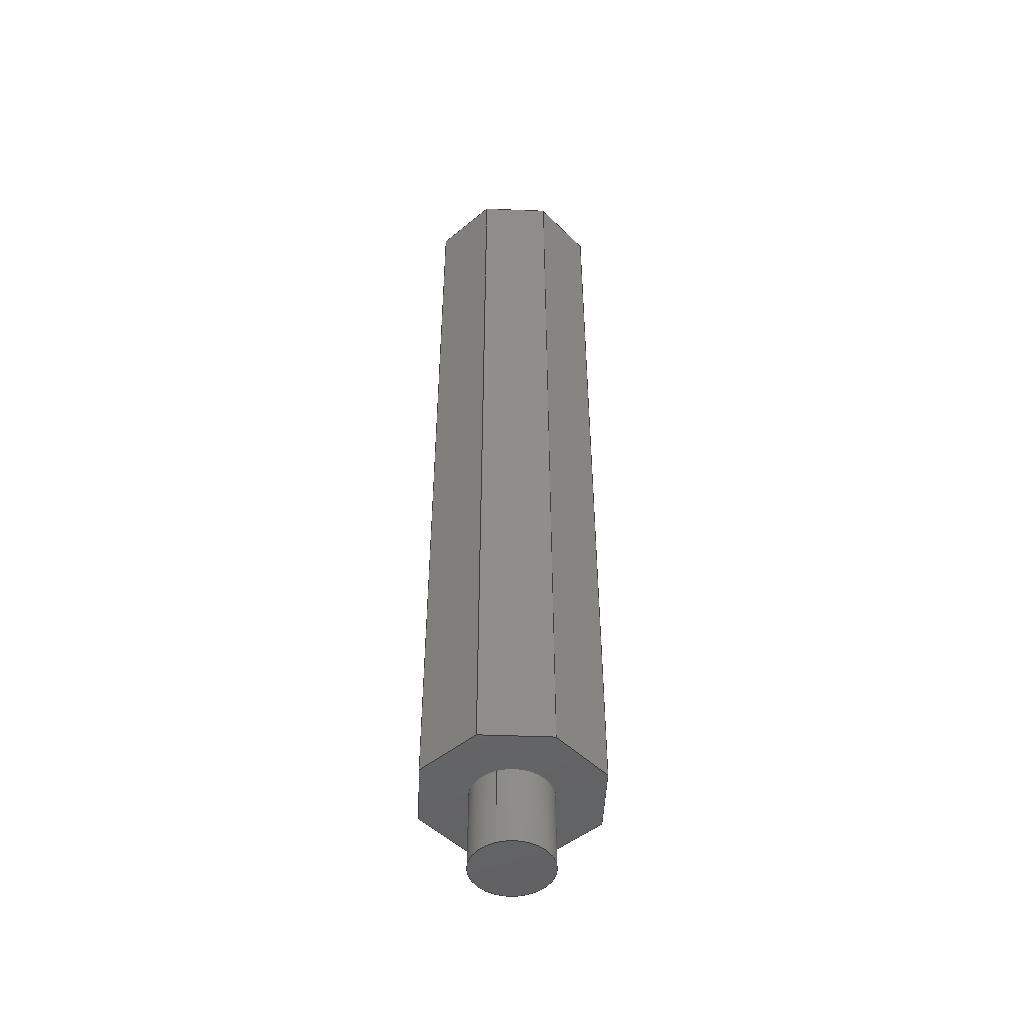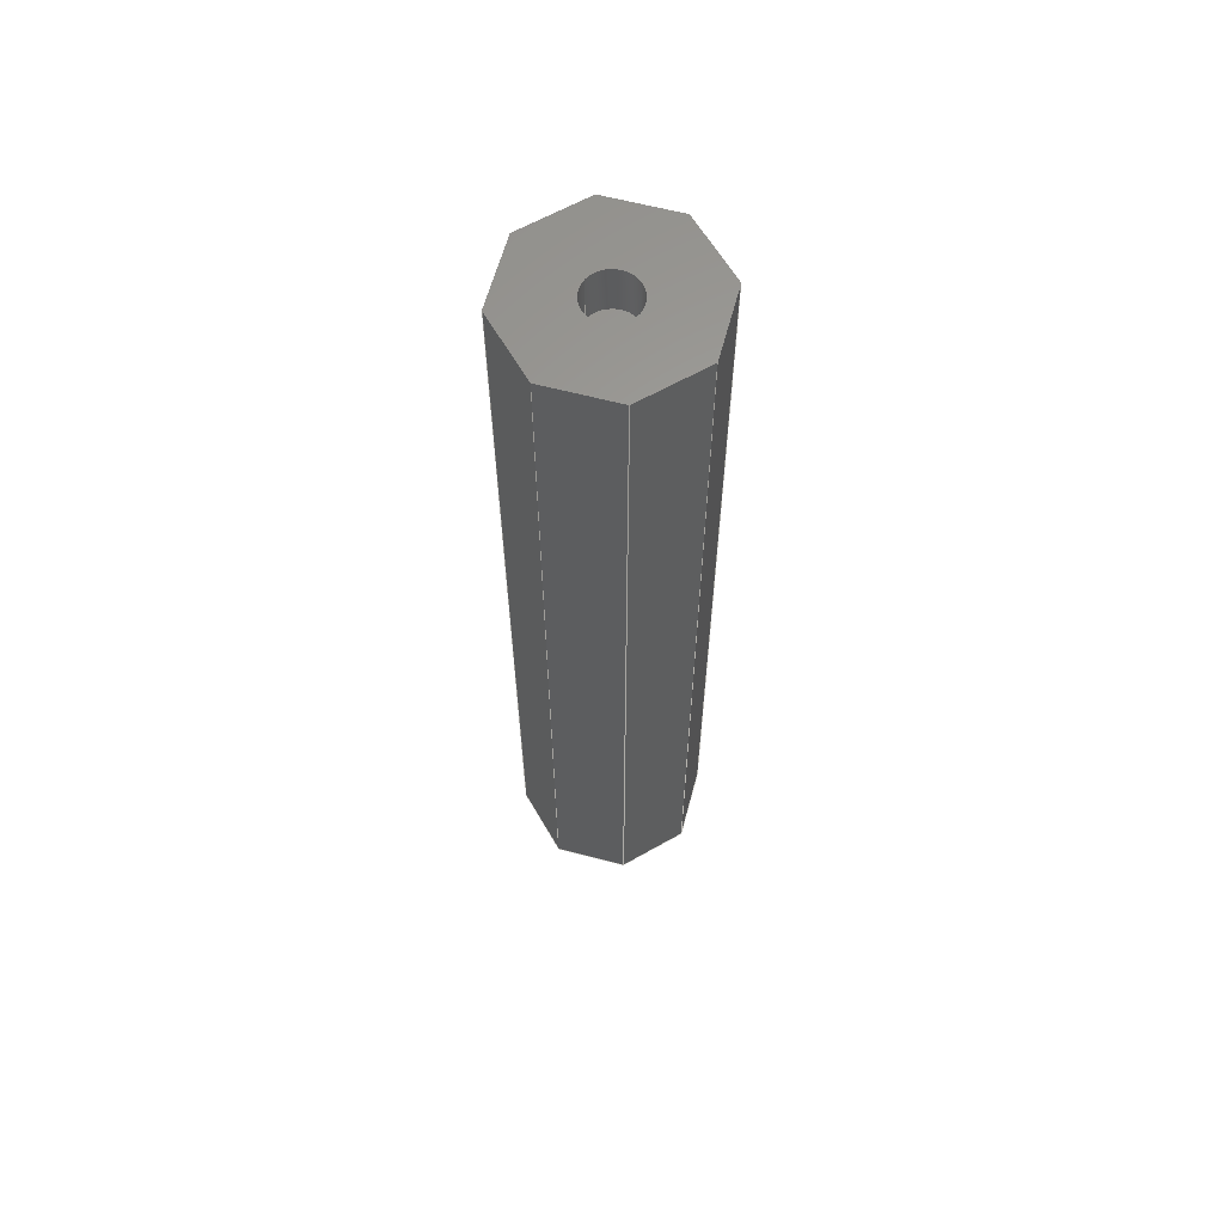
<metadata>
{"format":"step","ext":"stp","renderer":"f3d","projection":"perspective","resolution":1024,"background":"white","views":[{"elev":-48.3,"azim":-70.0,"up":"+Z"},{"elev":61.9,"azim":37.5,"up":"+Z"}]}
</metadata>
<code>
ISO-10303-21;
DATA;
#1=MECHANICAL_DESIGN_GEOMETRIC_PRESENTATION_REPRESENTATION('',(#4),#404);
#2=SHAPE_REPRESENTATION_RELATIONSHIP('SRR','None',#415,#3);
#3=ADVANCED_BREP_SHAPE_REPRESENTATION('',(#5),#403);
#4=STYLED_ITEM('',(#424),#5);
#5=MANIFOLD_SOLID_BREP('\X2\C194B9ACB4DC\X0\1',#232);
#6=CYLINDRICAL_SURFACE('',#264,0.1562);
#7=CYLINDRICAL_SURFACE('',#269,0.25);
#8=FACE_BOUND('',#37,.T.);
#9=FACE_BOUND('',#41,.T.);
#10=CIRCLE('',#263,0.25);
#11=CIRCLE('',#265,0.1562);
#12=CIRCLE('',#266,0.1562);
#13=CIRCLE('',#270,0.25);
#14=FACE_OUTER_BOUND('',#28,.T.);
#15=FACE_OUTER_BOUND('',#29,.T.);
#16=FACE_OUTER_BOUND('',#30,.T.);
#17=FACE_OUTER_BOUND('',#31,.T.);
#18=FACE_OUTER_BOUND('',#32,.T.);
#19=FACE_OUTER_BOUND('',#33,.T.);
#20=FACE_OUTER_BOUND('',#34,.T.);
#21=FACE_OUTER_BOUND('',#35,.T.);
#22=FACE_OUTER_BOUND('',#36,.T.);
#23=FACE_OUTER_BOUND('',#38,.T.);
#24=FACE_OUTER_BOUND('',#39,.T.);
#25=FACE_OUTER_BOUND('',#40,.T.);
#26=FACE_OUTER_BOUND('',#42,.T.);
#27=FACE_OUTER_BOUND('',#43,.T.);
#28=EDGE_LOOP('',(#146,#147,#148,#149));
#29=EDGE_LOOP('',(#150,#151,#152,#153));
#30=EDGE_LOOP('',(#154,#155,#156,#157));
#31=EDGE_LOOP('',(#158,#159,#160,#161));
#32=EDGE_LOOP('',(#162,#163,#164,#165));
#33=EDGE_LOOP('',(#166,#167,#168,#169));
#34=EDGE_LOOP('',(#170,#171,#172,#173));
#35=EDGE_LOOP('',(#174,#175,#176,#177));
#36=EDGE_LOOP('',(#178,#179,#180,#181,#182,#183,#184,#185));
#37=EDGE_LOOP('',(#186));
#38=EDGE_LOOP('',(#187,#188,#189,#190));
#39=EDGE_LOOP('',(#191));
#40=EDGE_LOOP('',(#192,#193,#194,#195,#196,#197,#198,#199));
#41=EDGE_LOOP('',(#200));
#42=EDGE_LOOP('',(#201,#202,#203,#204));
#43=EDGE_LOOP('',(#205));
#44=LINE('',#340,#70);
#45=LINE('',#342,#71);
#46=LINE('',#344,#72);
#47=LINE('',#345,#73);
#48=LINE('',#348,#74);
#49=LINE('',#350,#75);
#50=LINE('',#351,#76);
#51=LINE('',#354,#77);
#52=LINE('',#356,#78);
#53=LINE('',#357,#79);
#54=LINE('',#360,#80);
#55=LINE('',#362,#81);
#56=LINE('',#363,#82);
#57=LINE('',#366,#83);
#58=LINE('',#368,#84);
#59=LINE('',#369,#85);
#60=LINE('',#372,#86);
#61=LINE('',#374,#87);
#62=LINE('',#375,#88);
#63=LINE('',#378,#89);
#64=LINE('',#380,#90);
#65=LINE('',#381,#91);
#66=LINE('',#383,#92);
#67=LINE('',#384,#93);
#68=LINE('',#392,#94);
#69=LINE('',#398,#95);
#70=VECTOR('',#276,0.3937);
#71=VECTOR('',#277,0.3937);
#72=VECTOR('',#278,0.3937);
#73=VECTOR('',#279,0.3937);
#74=VECTOR('',#282,0.3937);
#75=VECTOR('',#283,0.3937);
#76=VECTOR('',#284,0.3937);
#77=VECTOR('',#287,0.3937);
#78=VECTOR('',#288,0.3937);
#79=VECTOR('',#289,0.3937);
#80=VECTOR('',#292,0.3937);
#81=VECTOR('',#293,0.3937);
#82=VECTOR('',#294,0.3937);
#83=VECTOR('',#297,0.3937);
#84=VECTOR('',#298,0.3937);
#85=VECTOR('',#299,0.3937);
#86=VECTOR('',#302,0.3937);
#87=VECTOR('',#303,0.3937);
#88=VECTOR('',#304,0.3937);
#89=VECTOR('',#307,0.3937);
#90=VECTOR('',#308,0.3937);
#91=VECTOR('',#309,0.3937);
#92=VECTOR('',#312,0.3937);
#93=VECTOR('',#313,0.3937);
#94=VECTOR('',#322,0.1562);
#95=VECTOR('',#331,0.25);
#96=VERTEX_POINT('',#338);
#97=VERTEX_POINT('',#339);
#98=VERTEX_POINT('',#341);
#99=VERTEX_POINT('',#343);
#100=VERTEX_POINT('',#347);
#101=VERTEX_POINT('',#349);
#102=VERTEX_POINT('',#353);
#103=VERTEX_POINT('',#355);
#104=VERTEX_POINT('',#359);
#105=VERTEX_POINT('',#361);
#106=VERTEX_POINT('',#365);
#107=VERTEX_POINT('',#367);
#108=VERTEX_POINT('',#371);
#109=VERTEX_POINT('',#373);
#110=VERTEX_POINT('',#377);
#111=VERTEX_POINT('',#379);
#112=VERTEX_POINT('',#386);
#113=VERTEX_POINT('',#389);
#114=VERTEX_POINT('',#391);
#115=VERTEX_POINT('',#397);
#116=EDGE_CURVE('',#96,#97,#44,.T.);
#117=EDGE_CURVE('',#96,#98,#45,.T.);
#118=EDGE_CURVE('',#99,#98,#46,.T.);
#119=EDGE_CURVE('',#97,#99,#47,.T.);
#120=EDGE_CURVE('',#97,#100,#48,.T.);
#121=EDGE_CURVE('',#101,#99,#49,.T.);
#122=EDGE_CURVE('',#100,#101,#50,.T.);
#123=EDGE_CURVE('',#100,#102,#51,.T.);
#124=EDGE_CURVE('',#103,#101,#52,.T.);
#125=EDGE_CURVE('',#102,#103,#53,.T.);
#126=EDGE_CURVE('',#102,#104,#54,.T.);
#127=EDGE_CURVE('',#105,#103,#55,.T.);
#128=EDGE_CURVE('',#104,#105,#56,.T.);
#129=EDGE_CURVE('',#104,#106,#57,.T.);
#130=EDGE_CURVE('',#107,#105,#58,.T.);
#131=EDGE_CURVE('',#106,#107,#59,.T.);
#132=EDGE_CURVE('',#106,#108,#60,.T.);
#133=EDGE_CURVE('',#109,#107,#61,.T.);
#134=EDGE_CURVE('',#108,#109,#62,.T.);
#135=EDGE_CURVE('',#108,#110,#63,.T.);
#136=EDGE_CURVE('',#111,#109,#64,.T.);
#137=EDGE_CURVE('',#110,#111,#65,.T.);
#138=EDGE_CURVE('',#110,#96,#66,.T.);
#139=EDGE_CURVE('',#98,#111,#67,.T.);
#140=EDGE_CURVE('',#112,#112,#10,.T.);
#141=EDGE_CURVE('',#113,#113,#11,.T.);
#142=EDGE_CURVE('',#113,#114,#68,.T.);
#143=EDGE_CURVE('',#114,#114,#12,.T.);
#144=EDGE_CURVE('',#112,#115,#69,.T.);
#145=EDGE_CURVE('',#115,#115,#13,.T.);
#146=ORIENTED_EDGE('',*,*,#116,.F.);
#147=ORIENTED_EDGE('',*,*,#117,.T.);
#148=ORIENTED_EDGE('',*,*,#118,.F.);
#149=ORIENTED_EDGE('',*,*,#119,.F.);
#150=ORIENTED_EDGE('',*,*,#120,.F.);
#151=ORIENTED_EDGE('',*,*,#119,.T.);
#152=ORIENTED_EDGE('',*,*,#121,.F.);
#153=ORIENTED_EDGE('',*,*,#122,.F.);
#154=ORIENTED_EDGE('',*,*,#123,.F.);
#155=ORIENTED_EDGE('',*,*,#122,.T.);
#156=ORIENTED_EDGE('',*,*,#124,.F.);
#157=ORIENTED_EDGE('',*,*,#125,.F.);
#158=ORIENTED_EDGE('',*,*,#126,.F.);
#159=ORIENTED_EDGE('',*,*,#125,.T.);
#160=ORIENTED_EDGE('',*,*,#127,.F.);
#161=ORIENTED_EDGE('',*,*,#128,.F.);
#162=ORIENTED_EDGE('',*,*,#129,.F.);
#163=ORIENTED_EDGE('',*,*,#128,.T.);
#164=ORIENTED_EDGE('',*,*,#130,.F.);
#165=ORIENTED_EDGE('',*,*,#131,.F.);
#166=ORIENTED_EDGE('',*,*,#132,.F.);
#167=ORIENTED_EDGE('',*,*,#131,.T.);
#168=ORIENTED_EDGE('',*,*,#133,.F.);
#169=ORIENTED_EDGE('',*,*,#134,.F.);
#170=ORIENTED_EDGE('',*,*,#135,.F.);
#171=ORIENTED_EDGE('',*,*,#134,.T.);
#172=ORIENTED_EDGE('',*,*,#136,.F.);
#173=ORIENTED_EDGE('',*,*,#137,.F.);
#174=ORIENTED_EDGE('',*,*,#138,.F.);
#175=ORIENTED_EDGE('',*,*,#137,.T.);
#176=ORIENTED_EDGE('',*,*,#139,.F.);
#177=ORIENTED_EDGE('',*,*,#117,.F.);
#178=ORIENTED_EDGE('',*,*,#139,.T.);
#179=ORIENTED_EDGE('',*,*,#136,.T.);
#180=ORIENTED_EDGE('',*,*,#133,.T.);
#181=ORIENTED_EDGE('',*,*,#130,.T.);
#182=ORIENTED_EDGE('',*,*,#127,.T.);
#183=ORIENTED_EDGE('',*,*,#124,.T.);
#184=ORIENTED_EDGE('',*,*,#121,.T.);
#185=ORIENTED_EDGE('',*,*,#118,.T.);
#186=ORIENTED_EDGE('',*,*,#140,.F.);
#187=ORIENTED_EDGE('',*,*,#141,.F.);
#188=ORIENTED_EDGE('',*,*,#142,.T.);
#189=ORIENTED_EDGE('',*,*,#143,.T.);
#190=ORIENTED_EDGE('',*,*,#142,.F.);
#191=ORIENTED_EDGE('',*,*,#143,.F.);
#192=ORIENTED_EDGE('',*,*,#138,.T.);
#193=ORIENTED_EDGE('',*,*,#116,.T.);
#194=ORIENTED_EDGE('',*,*,#120,.T.);
#195=ORIENTED_EDGE('',*,*,#123,.T.);
#196=ORIENTED_EDGE('',*,*,#126,.T.);
#197=ORIENTED_EDGE('',*,*,#129,.T.);
#198=ORIENTED_EDGE('',*,*,#132,.T.);
#199=ORIENTED_EDGE('',*,*,#135,.T.);
#200=ORIENTED_EDGE('',*,*,#141,.T.);
#201=ORIENTED_EDGE('',*,*,#140,.T.);
#202=ORIENTED_EDGE('',*,*,#144,.T.);
#203=ORIENTED_EDGE('',*,*,#145,.T.);
#204=ORIENTED_EDGE('',*,*,#144,.F.);
#205=ORIENTED_EDGE('',*,*,#145,.F.);
#206=PLANE('',#254);
#207=PLANE('',#255);
#208=PLANE('',#256);
#209=PLANE('',#257);
#210=PLANE('',#258);
#211=PLANE('',#259);
#212=PLANE('',#260);
#213=PLANE('',#261);
#214=PLANE('',#262);
#215=PLANE('',#267);
#216=PLANE('',#268);
#217=PLANE('',#271);
#218=ADVANCED_FACE('',(#14),#206,.T.);
#219=ADVANCED_FACE('',(#15),#207,.T.);
#220=ADVANCED_FACE('',(#16),#208,.T.);
#221=ADVANCED_FACE('',(#17),#209,.T.);
#222=ADVANCED_FACE('',(#18),#210,.T.);
#223=ADVANCED_FACE('',(#19),#211,.T.);
#224=ADVANCED_FACE('',(#20),#212,.T.);
#225=ADVANCED_FACE('',(#21),#213,.T.);
#226=ADVANCED_FACE('',(#22,#8),#214,.T.);
#227=ADVANCED_FACE('',(#23),#6,.F.);
#228=ADVANCED_FACE('',(#24),#215,.T.);
#229=ADVANCED_FACE('',(#25,#9),#216,.T.);
#230=ADVANCED_FACE('',(#26),#7,.T.);
#231=ADVANCED_FACE('',(#27),#217,.F.);
#232=CLOSED_SHELL('',(#218,#219,#220,#221,#222,#223,#224,#225,#226,#227,
#228,#229,#230,#231));
#233=DERIVED_UNIT_ELEMENT(#235,1);
#234=DERIVED_UNIT_ELEMENT(#409,-3);
#235=(
CONVERSION_BASED_UNIT('gram',#237)
MASS_UNIT()
NAMED_UNIT(#406)
);
#236=(
MASS_UNIT()
NAMED_UNIT(*)
SI_UNIT(.KILO.,.GRAM.)
);
#237=MASS_MEASURE_WITH_UNIT(MASS_MEASURE(0.001),#236);
#238=DERIVED_UNIT((#233,#234));
#239=MEASURE_REPRESENTATION_ITEM('density measure',
POSITIVE_RATIO_MEASURE(1),#238);
#240=PROPERTY_DEFINITION_REPRESENTATION(#245,#242);
#241=PROPERTY_DEFINITION_REPRESENTATION(#246,#243);
#242=REPRESENTATION('material name',(#244),#403);
#243=REPRESENTATION('density',(#239),#403);
#244=DESCRIPTIVE_REPRESENTATION_ITEM('\X2\C77CBC18\X0\','\X2\C77CBC18\X0\');
#245=PROPERTY_DEFINITION('material property','material name',#417);
#246=PROPERTY_DEFINITION('material property','density of part',#417);
#247=DATE_TIME_ROLE('creation_date');
#248=APPLIED_DATE_AND_TIME_ASSIGNMENT(#249,#247,(#417));
#249=DATE_AND_TIME(#250,#251);
#250=CALENDAR_DATE(2022,16,6);
#251=LOCAL_TIME(0,0,0,#252);
#252=COORDINATED_UNIVERSAL_TIME_OFFSET(0,0,.BEHIND.);
#253=AXIS2_PLACEMENT_3D('',#336,#272,#273);
#254=AXIS2_PLACEMENT_3D('',#337,#274,#275);
#255=AXIS2_PLACEMENT_3D('',#346,#280,#281);
#256=AXIS2_PLACEMENT_3D('',#352,#285,#286);
#257=AXIS2_PLACEMENT_3D('',#358,#290,#291);
#258=AXIS2_PLACEMENT_3D('',#364,#295,#296);
#259=AXIS2_PLACEMENT_3D('',#370,#300,#301);
#260=AXIS2_PLACEMENT_3D('',#376,#305,#306);
#261=AXIS2_PLACEMENT_3D('',#382,#310,#311);
#262=AXIS2_PLACEMENT_3D('',#385,#314,#315);
#263=AXIS2_PLACEMENT_3D('',#387,#316,#317);
#264=AXIS2_PLACEMENT_3D('',#388,#318,#319);
#265=AXIS2_PLACEMENT_3D('',#390,#320,#321);
#266=AXIS2_PLACEMENT_3D('',#393,#323,#324);
#267=AXIS2_PLACEMENT_3D('',#394,#325,#326);
#268=AXIS2_PLACEMENT_3D('',#395,#327,#328);
#269=AXIS2_PLACEMENT_3D('',#396,#329,#330);
#270=AXIS2_PLACEMENT_3D('',#399,#332,#333);
#271=AXIS2_PLACEMENT_3D('',#400,#334,#335);
#272=DIRECTION('axis',(0,0,1));
#273=DIRECTION('refdir',(1,0,0));
#274=DIRECTION('center_axis',(-0.9239,-0.3827,0));
#275=DIRECTION('ref_axis',(-0.3827,0.9239,0));
#276=DIRECTION('',(0.3827,-0.9239,0));
#277=DIRECTION('',(0,0,-1));
#278=DIRECTION('',(-0.3827,0.9239,0));
#279=DIRECTION('',(0,0,-1));
#280=DIRECTION('center_axis',(-0.3827,-0.9239,0));
#281=DIRECTION('ref_axis',(-0.9239,0.3827,0));
#282=DIRECTION('',(0.9239,-0.3827,0));
#283=DIRECTION('',(-0.9239,0.3827,0));
#284=DIRECTION('',(0,0,-1));
#285=DIRECTION('center_axis',(0.3827,-0.9239,0));
#286=DIRECTION('ref_axis',(-0.9239,-0.3827,0));
#287=DIRECTION('',(0.9239,0.3827,0));
#288=DIRECTION('',(-0.9239,-0.3827,0));
#289=DIRECTION('',(0,0,-1));
#290=DIRECTION('center_axis',(0.9239,-0.3827,0));
#291=DIRECTION('ref_axis',(-0.3827,-0.9239,0));
#292=DIRECTION('',(0.3827,0.9239,0));
#293=DIRECTION('',(-0.3827,-0.9239,0));
#294=DIRECTION('',(0,0,-1));
#295=DIRECTION('center_axis',(0.9239,0.3827,0));
#296=DIRECTION('ref_axis',(0.3827,-0.9239,0));
#297=DIRECTION('',(-0.3827,0.9239,0));
#298=DIRECTION('',(0.3827,-0.9239,0));
#299=DIRECTION('',(0,0,-1));
#300=DIRECTION('center_axis',(0.3827,0.9239,0));
#301=DIRECTION('ref_axis',(0.9239,-0.3827,0));
#302=DIRECTION('',(-0.9239,0.3827,0));
#303=DIRECTION('',(0.9239,-0.3827,0));
#304=DIRECTION('',(0,0,-1));
#305=DIRECTION('center_axis',(-0.3827,0.9239,0));
#306=DIRECTION('ref_axis',(0.9239,0.3827,0));
#307=DIRECTION('',(-0.9239,-0.3827,0));
#308=DIRECTION('',(0.9239,0.3827,0));
#309=DIRECTION('',(0,0,-1));
#310=DIRECTION('center_axis',(-0.9239,0.3827,0));
#311=DIRECTION('ref_axis',(0.3827,0.9239,0));
#312=DIRECTION('',(-0.3827,-0.9239,0));
#313=DIRECTION('',(0.3827,0.9239,0));
#314=DIRECTION('center_axis',(0,0,-1));
#315=DIRECTION('ref_axis',(-1,0,0));
#316=DIRECTION('center_axis',(0,0,-1));
#317=DIRECTION('ref_axis',(1,0,0));
#318=DIRECTION('center_axis',(0,0,-1));
#319=DIRECTION('ref_axis',(1,0,0));
#320=DIRECTION('center_axis',(0,0,-1));
#321=DIRECTION('ref_axis',(1,0,0));
#322=DIRECTION('',(0,0,-1));
#323=DIRECTION('center_axis',(0,0,-1));
#324=DIRECTION('ref_axis',(1,0,0));
#325=DIRECTION('center_axis',(0,0,1));
#326=DIRECTION('ref_axis',(1,0,0));
#327=DIRECTION('center_axis',(0,0,1));
#328=DIRECTION('ref_axis',(1,0,0));
#329=DIRECTION('center_axis',(0,0,1));
#330=DIRECTION('ref_axis',(1,0,0));
#331=DIRECTION('',(0,0,-1));
#332=DIRECTION('center_axis',(0,0,1));
#333=DIRECTION('ref_axis',(1,0,0));
#334=DIRECTION('center_axis',(0,0,1));
#335=DIRECTION('ref_axis',(1,0,0));
#336=CARTESIAN_POINT('',(0,0,0));
#337=CARTESIAN_POINT('Origin',(-0.4064,-0.4064,5.9));
#338=CARTESIAN_POINT('',(-0.5747,-8.742e-17,5.9));
#339=CARTESIAN_POINT('',(-0.4064,-0.4064,5.9));
#340=CARTESIAN_POINT('',(-0.5747,-8.742e-17,5.9));
#341=CARTESIAN_POINT('',(-0.5747,-8.742e-17,0.5));
#342=CARTESIAN_POINT('',(-0.5747,-8.742e-17,5.9));
#343=CARTESIAN_POINT('',(-0.4064,-0.4064,0.5));
#344=CARTESIAN_POINT('',(-0.5747,-8.742e-17,0.5));
#345=CARTESIAN_POINT('',(-0.4064,-0.4064,5.9));
#346=CARTESIAN_POINT('Origin',(8.742e-17,-0.5747,
5.9));
#347=CARTESIAN_POINT('',(8.742e-17,-0.5747,5.9));
#348=CARTESIAN_POINT('',(-0.4064,-0.4064,5.9));
#349=CARTESIAN_POINT('',(8.742e-17,-0.5747,0.5));
#350=CARTESIAN_POINT('',(-0.4064,-0.4064,0.5));
#351=CARTESIAN_POINT('',(8.742e-17,-0.5747,5.9));
#352=CARTESIAN_POINT('Origin',(0.4064,-0.4064,5.9));
#353=CARTESIAN_POINT('',(0.4064,-0.4064,5.9));
#354=CARTESIAN_POINT('',(8.742e-17,-0.5747,5.9));
#355=CARTESIAN_POINT('',(0.4064,-0.4064,0.5));
#356=CARTESIAN_POINT('',(8.742e-17,-0.5747,0.5));
#357=CARTESIAN_POINT('',(0.4064,-0.4064,5.9));
#358=CARTESIAN_POINT('Origin',(0.5747,-8.742e-17,
5.9));
#359=CARTESIAN_POINT('',(0.5747,-4.371e-17,5.9));
#360=CARTESIAN_POINT('',(0.4064,-0.4064,5.9));
#361=CARTESIAN_POINT('',(0.5747,-8.742e-17,0.5));
#362=CARTESIAN_POINT('',(0.4064,-0.4064,0.5));
#363=CARTESIAN_POINT('',(0.5747,-4.371e-17,5.9));
#364=CARTESIAN_POINT('Origin',(0.4064,0.4064,5.9));
#365=CARTESIAN_POINT('',(0.4064,0.4064,5.9));
#366=CARTESIAN_POINT('',(0.5747,-8.742e-17,5.9));
#367=CARTESIAN_POINT('',(0.4064,0.4064,0.5));
#368=CARTESIAN_POINT('',(0.5747,-8.742e-17,0.5));
#369=CARTESIAN_POINT('',(0.4064,0.4064,5.9));
#370=CARTESIAN_POINT('Origin',(-2.623e-16,0.5747,
5.9));
#371=CARTESIAN_POINT('',(-2.185e-16,0.5747,5.9));
#372=CARTESIAN_POINT('',(0.4064,0.4064,5.9));
#373=CARTESIAN_POINT('',(-2.623e-16,0.5747,0.5));
#374=CARTESIAN_POINT('',(0.4064,0.4064,0.5));
#375=CARTESIAN_POINT('',(-2.185e-16,0.5747,5.9));
#376=CARTESIAN_POINT('Origin',(-0.4064,0.4064,5.9));
#377=CARTESIAN_POINT('',(-0.4064,0.4064,5.9));
#378=CARTESIAN_POINT('',(-2.623e-16,0.5747,5.9));
#379=CARTESIAN_POINT('',(-0.4064,0.4064,0.5));
#380=CARTESIAN_POINT('',(-2.623e-16,0.5747,0.5));
#381=CARTESIAN_POINT('',(-0.4064,0.4064,5.9));
#382=CARTESIAN_POINT('Origin',(-0.5747,-8.742e-17,
5.9));
#383=CARTESIAN_POINT('',(-0.4064,0.4064,5.9));
#384=CARTESIAN_POINT('',(-0.4064,0.4064,0.5));
#385=CARTESIAN_POINT('Origin',(8.742e-17,0,0.5));
#386=CARTESIAN_POINT('',(-0.25,0,0.5));
#387=CARTESIAN_POINT('Origin',(0,0,0.5));
#388=CARTESIAN_POINT('Origin',(0,0,5.9));
#389=CARTESIAN_POINT('',(-0.1562,1.914e-17,5.9));
#390=CARTESIAN_POINT('Origin',(0,0,5.9));
#391=CARTESIAN_POINT('',(-0.1562,1.914e-17,5.6));
#392=CARTESIAN_POINT('',(-0.1562,1.914e-17,5.9));
#393=CARTESIAN_POINT('Origin',(0,0,5.6));
#394=CARTESIAN_POINT('Origin',(0,0,5.6));
#395=CARTESIAN_POINT('Origin',(0,0,5.9));
#396=CARTESIAN_POINT('Origin',(0,0,0));
#397=CARTESIAN_POINT('',(-0.25,-3.062e-17,0));
#398=CARTESIAN_POINT('',(-0.25,-3.062e-17,0));
#399=CARTESIAN_POINT('Origin',(0,0,0));
#400=CARTESIAN_POINT('Origin',(0,0,0));
#401=UNCERTAINTY_MEASURE_WITH_UNIT(LENGTH_MEASURE(0.0003937),
#407,'DISTANCE_ACCURACY_VALUE',
'Maximum model space distance between geometric entities at asserted c
onnectivities');
#402=UNCERTAINTY_MEASURE_WITH_UNIT(LENGTH_MEASURE(0.0003937),
#407,'DISTANCE_ACCURACY_VALUE',
'Maximum model space distance between geometric entities at asserted c
onnectivities');
#403=(
GEOMETRIC_REPRESENTATION_CONTEXT(3)
GLOBAL_UNCERTAINTY_ASSIGNED_CONTEXT((#401))
GLOBAL_UNIT_ASSIGNED_CONTEXT((#407,#411,#412))
REPRESENTATION_CONTEXT('','3D')
);
#404=(
GEOMETRIC_REPRESENTATION_CONTEXT(3)
GLOBAL_UNCERTAINTY_ASSIGNED_CONTEXT((#402))
GLOBAL_UNIT_ASSIGNED_CONTEXT((#407,#411,#412))
REPRESENTATION_CONTEXT('','3D')
);
#405=DIMENSIONAL_EXPONENTS(1,0,0,0,0,0,0);
#406=DIMENSIONAL_EXPONENTS(0,1,0,0,0,0,0);
#407=(
CONVERSION_BASED_UNIT('inch',#410)
LENGTH_UNIT()
NAMED_UNIT(#405)
);
#408=(
LENGTH_UNIT()
NAMED_UNIT(*)
SI_UNIT(.MILLI.,.METRE.)
);
#409=(
LENGTH_UNIT()
NAMED_UNIT(*)
SI_UNIT(.CENTI.,.METRE.)
);
#410=LENGTH_MEASURE_WITH_UNIT(LENGTH_MEASURE(25.4),#408);
#411=(
NAMED_UNIT(*)
PLANE_ANGLE_UNIT()
SI_UNIT($,.RADIAN.)
);
#412=(
NAMED_UNIT(*)
SI_UNIT($,.STERADIAN.)
SOLID_ANGLE_UNIT()
);
#413=SHAPE_DEFINITION_REPRESENTATION(#414,#415);
#414=PRODUCT_DEFINITION_SHAPE('',$,#417);
#415=SHAPE_REPRESENTATION('',(#253),#403);
#416=PRODUCT_DEFINITION_CONTEXT('part definition',#421,'design');
#417=PRODUCT_DEFINITION('mark-10 adapter_modified',
'Tensile_test_mark-10 adapter_modified',#418,#416);
#418=PRODUCT_DEFINITION_FORMATION('',$,#423);
#419=PRODUCT_RELATED_PRODUCT_CATEGORY(
'Tensile_test_mark-10 adapter_modified',
'Tensile_test_mark-10 adapter_modified',(#423));
#420=APPLICATION_PROTOCOL_DEFINITION('international standard',
'automotive_design',2009,#421);
#421=APPLICATION_CONTEXT(
'Core Data for Automotive Mechanical Design Process');
#422=PRODUCT_CONTEXT('part definition',#421,'mechanical');
#423=PRODUCT('mark-10 adapter_modified',
'Tensile_test_mark-10 adapter_modified',$,(#422));
#424=PRESENTATION_STYLE_ASSIGNMENT((#425));
#425=SURFACE_STYLE_USAGE(.BOTH.,#428);
#426=SURFACE_STYLE_RENDERING_WITH_PROPERTIES($,#432,(#427));
#427=SURFACE_STYLE_TRANSPARENT(0);
#428=SURFACE_SIDE_STYLE('',(#429,#426));
#429=SURFACE_STYLE_FILL_AREA(#430);
#430=FILL_AREA_STYLE('',(#431));
#431=FILL_AREA_STYLE_COLOUR('',#432);
#432=COLOUR_RGB('',0.749,0.749,0.749);
ENDSEC;
END-ISO-10303-21;

</code>
